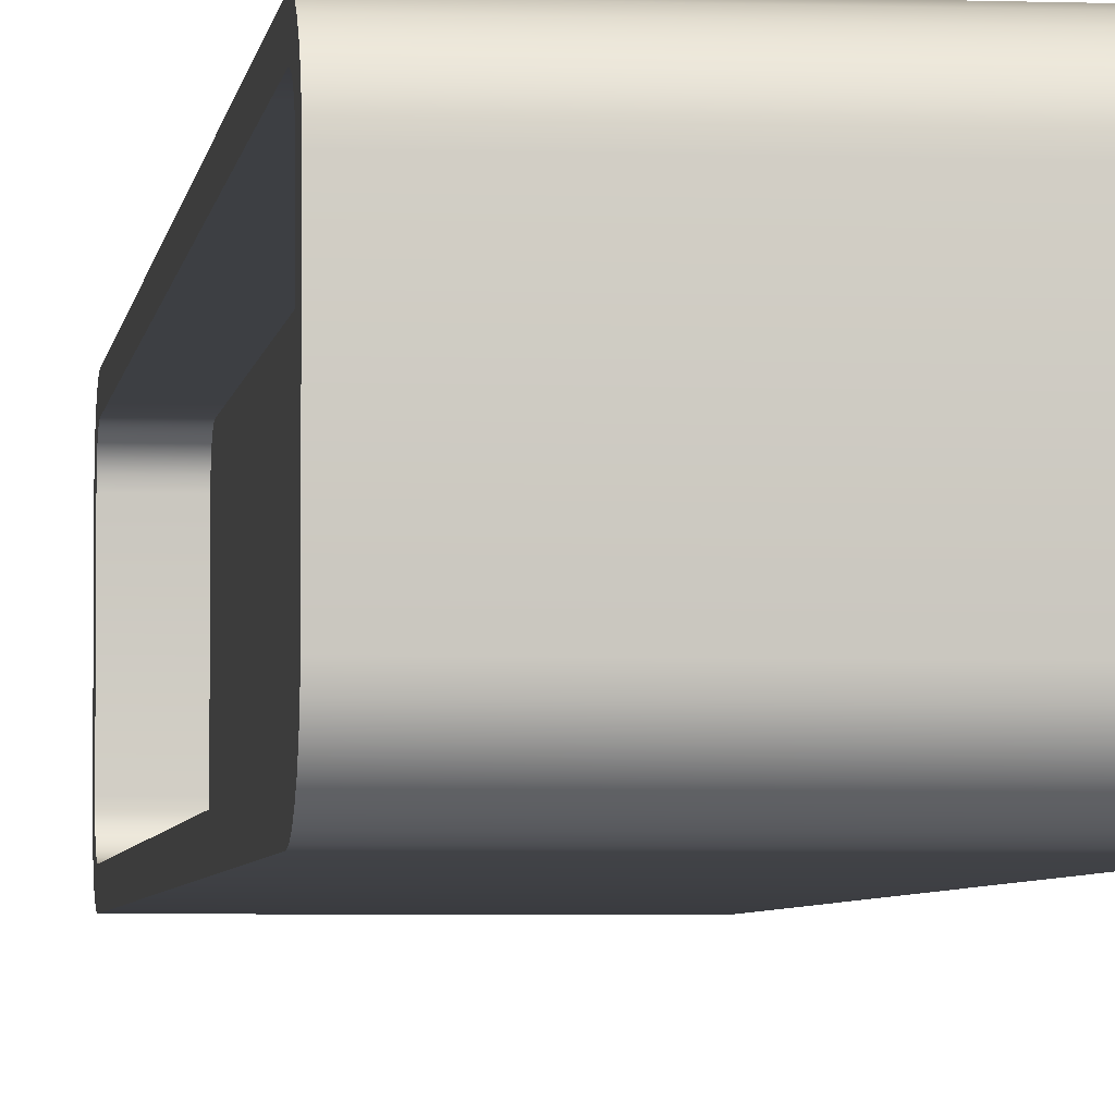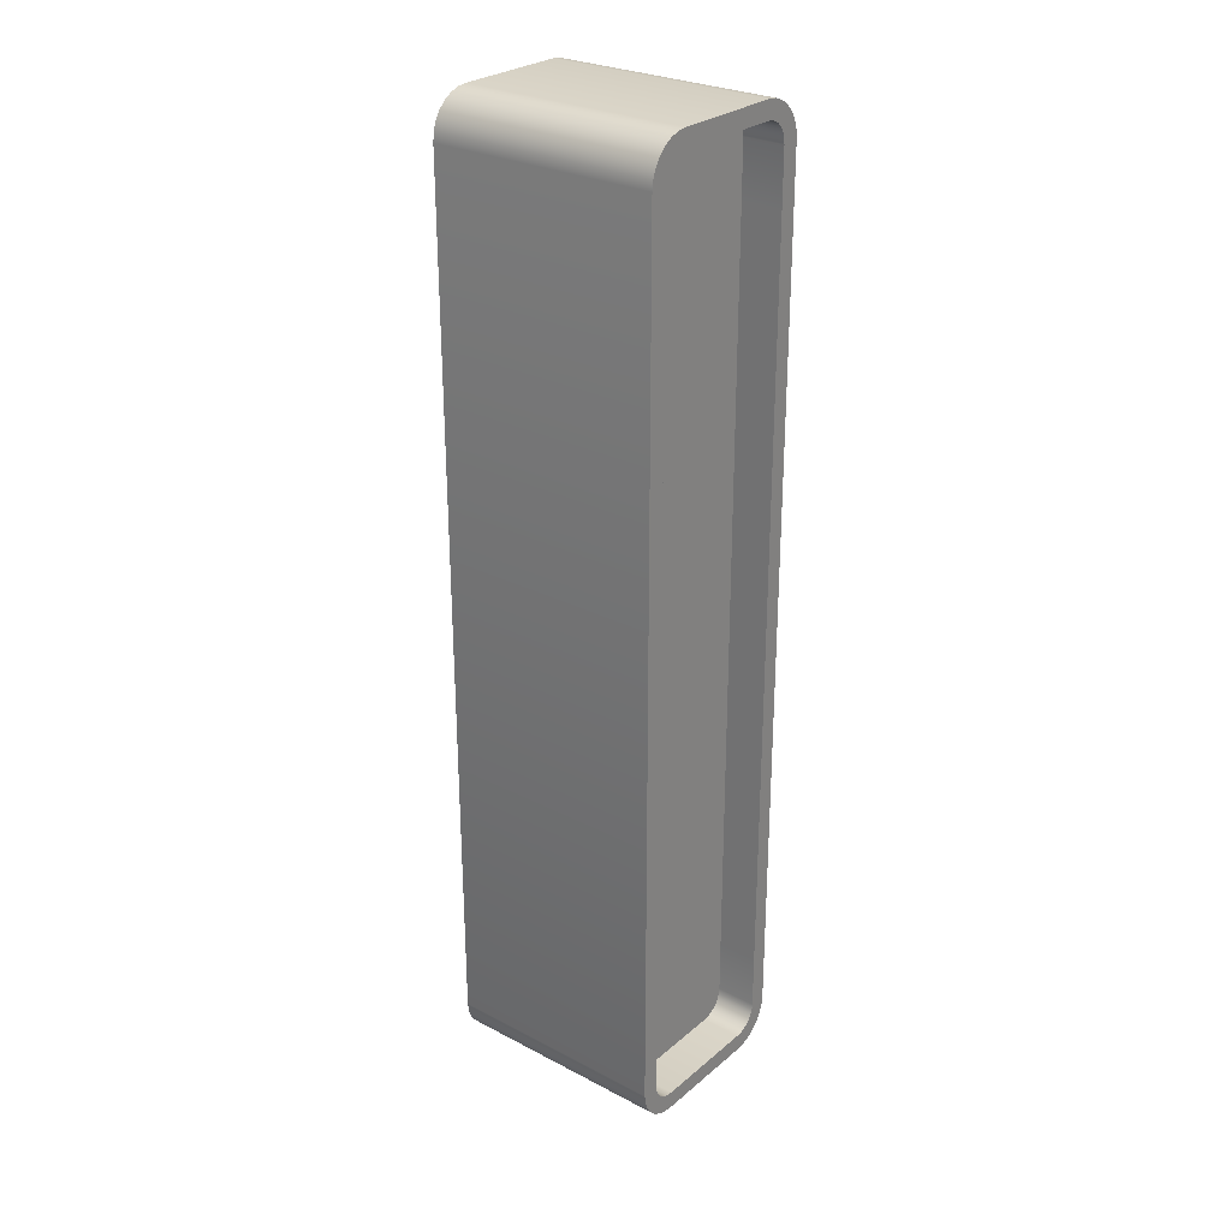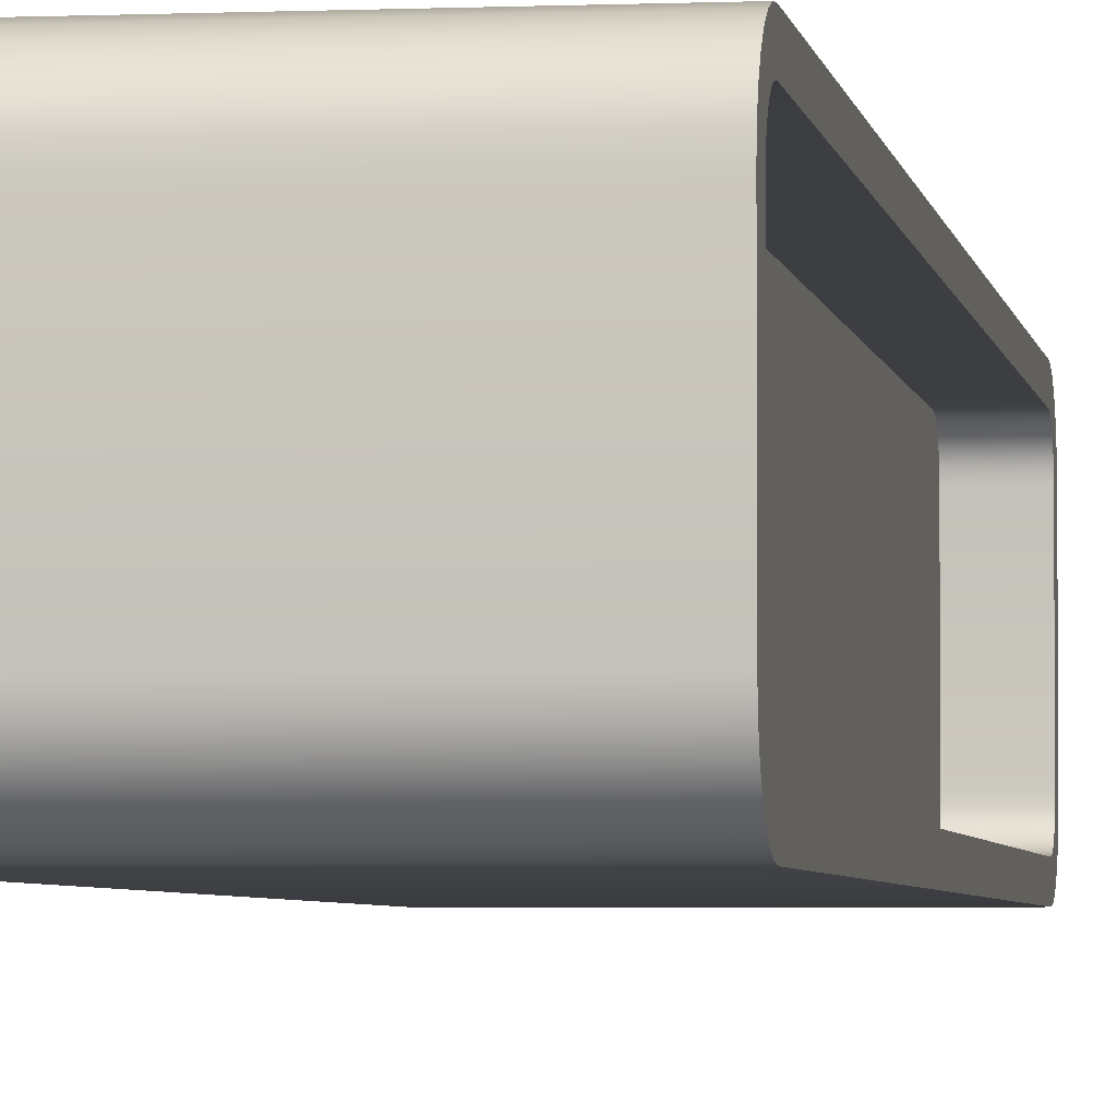
<metadata>
{"format":"obj","ext":"obj","renderer":"f3d","projection":"perspective","resolution":1024,"background":"white","views":[{"elev":-4.0,"azim":173.3,"up":"+Y"},{"elev":27.6,"azim":38.5,"up":"+Z"},{"elev":-3.6,"azim":8.2,"up":"+Y"}]}
</metadata>
<code>
o VR_Gallery.001
v 0.2611 0.3517 -1.069
v 0.2611 0.4088 -1.012
v 0.2611 0.3662 -1.067
v 0.2611 0.3777 -1.063
v 0.2611 0.388 -1.057
v 0.2611 0.3967 -1.048
v 0.2611 0.4032 -1.038
v 0.2611 0.4072 -1.026
v 0.2611 0.4088 1.012
v 0.2611 0.3517 1.069
v 0.2611 0.4072 1.026
v 0.2611 0.4032 1.038
v 0.2611 0.3967 1.048
v 0.2611 0.388 1.057
v 0.2611 0.3777 1.063
v 0.2611 0.3662 1.067
v -0.2611 0.4088 -1.012
v -0.2611 0.3517 -1.069
v -0.2611 0.4072 -1.026
v -0.2611 0.4032 -1.038
v -0.2611 0.3967 -1.048
v -0.2611 0.388 -1.057
v -0.2611 0.3777 -1.063
v -0.2611 0.3662 -1.067
v -0.2611 0.3517 1.069
v -0.2611 0.4088 1.012
v -0.2611 0.3662 1.067
v -0.2611 0.3777 1.063
v -0.2611 0.388 1.057
v -0.2611 0.3967 1.048
v -0.2611 0.4032 1.038
v -0.2611 0.4072 1.026
v 0.2611 0.09802 1.069
v 0.2611 0.04093 1.012
v 0.2611 0.08359 1.067
v 0.2611 0.07206 1.063
v 0.2611 0.06172 1.057
v 0.2611 0.05309 1.048
v 0.2611 0.04659 1.038
v 0.2611 0.04255 1.026
v 0.2611 0.04093 -1.012
v 0.2611 0.09802 -1.069
v 0.2611 0.04255 -1.026
v 0.2611 0.04659 -1.038
v 0.2611 0.05309 -1.048
v 0.2611 0.06172 -1.057
v 0.2611 0.07206 -1.063
v 0.2611 0.08359 -1.067
v -0.2611 0.04093 1.012
v -0.2611 0.09802 1.069
v -0.2611 0.04255 1.026
v -0.2611 0.04659 1.038
v -0.2611 0.05309 1.048
v -0.2611 0.06172 1.057
v -0.2611 0.07206 1.063
v -0.2611 0.08359 1.067
v -0.2611 0.09802 -1.069
v -0.2611 0.04093 -1.012
v -0.2611 0.08359 -1.067
v -0.2611 0.07206 -1.063
v -0.2611 0.06172 -1.057
v -0.2611 0.05309 -1.048
v -0.2611 0.04659 -1.038
v -0.2611 0.04255 -1.026
v -0.2611 0.002399 1.035
v -0.2611 -1e-06 1.014
v 0.2611 -1e-06 1.014
v 0.2611 0.002399 1.035
v -0.2611 0.009479 1.055
v 0.2611 0.009479 1.055
v -0.2611 0.02088 1.074
v 0.2611 0.02088 1.074
v -0.2611 0.03604 1.089
v 0.2611 0.03604 1.089
v -0.2611 0.05419 1.1
v 0.2611 0.05419 1.1
v -0.2611 0.07442 1.107
v 0.2611 0.07442 1.107
v -0.2611 0.09573 1.11
v 0.2611 0.09573 1.11
v 0.2611 0.4474 1.035
v 0.2611 0.4498 1.014
v -0.2611 0.4498 1.014
v -0.2611 0.4474 1.035
v 0.2611 0.4403 1.055
v -0.2611 0.4403 1.055
v 0.2611 0.4289 1.074
v -0.2611 0.4289 1.074
v 0.2611 0.4137 1.089
v -0.2611 0.4137 1.089
v 0.2611 0.3956 1.1
v -0.2611 0.3956 1.1
v 0.2611 0.3753 1.107
v -0.2611 0.3753 1.107
v 0.2611 0.354 1.11
v -0.2611 0.354 1.11
v 0.2611 0.002399 -1.035
v 0.2611 -1e-06 -1.014
v -0.2611 -1e-06 -1.014
v -0.2611 0.002399 -1.035
v 0.2611 0.009479 -1.055
v -0.2611 0.009479 -1.055
v 0.2611 0.02088 -1.074
v -0.2611 0.02088 -1.074
v 0.2611 0.03604 -1.089
v -0.2611 0.03604 -1.089
v 0.2611 0.05419 -1.1
v -0.2611 0.05419 -1.1
v 0.2611 0.07442 -1.107
v -0.2611 0.07442 -1.107
v 0.2611 0.09572 -1.11
v -0.2611 0.09572 -1.11
v -0.2611 0.4474 -1.035
v -0.2611 0.4498 -1.014
v 0.2611 0.4498 -1.014
v 0.2611 0.4474 -1.035
v -0.2611 0.4403 -1.055
v 0.2611 0.4403 -1.055
v -0.2611 0.4289 -1.074
v 0.2611 0.4289 -1.074
v -0.2611 0.4137 -1.089
v 0.2611 0.4137 -1.089
v -0.2611 0.3956 -1.1
v 0.2611 0.3956 -1.1
v -0.2611 0.3753 -1.107
v 0.2611 0.3753 -1.107
v -0.2611 0.354 -1.11
v 0.2611 0.354 -1.11
v 0.1661 0.3517 -1.069
v 0.1661 0.4088 -1.012
v 0.1661 0.3662 -1.067
v 0.1661 0.3777 -1.063
v 0.1661 0.388 -1.057
v 0.1661 0.3967 -1.048
v 0.1661 0.4032 -1.038
v 0.1661 0.4072 -1.026
v 0.1661 0.4088 1.012
v 0.1661 0.3517 1.069
v 0.1661 0.4072 1.026
v 0.1661 0.4032 1.038
v 0.1661 0.3967 1.048
v 0.1661 0.388 1.057
v 0.1661 0.3777 1.063
v 0.1661 0.3662 1.067
v -0.1661 0.4088 -1.012
v -0.1661 0.3517 -1.069
v -0.1661 0.4072 -1.026
v -0.1661 0.4032 -1.038
v -0.1661 0.3967 -1.048
v -0.1661 0.388 -1.057
v -0.1661 0.3777 -1.063
v -0.1661 0.3662 -1.067
v -0.1661 0.3517 1.069
v -0.1661 0.4088 1.012
v -0.1661 0.3662 1.067
v -0.1661 0.3777 1.063
v -0.1661 0.388 1.057
v -0.1661 0.3967 1.048
v -0.1661 0.4032 1.038
v -0.1661 0.4072 1.026
v 0.1661 0.09802 1.069
v 0.1661 0.04093 1.012
v 0.1661 0.08359 1.067
v 0.1661 0.07206 1.063
v 0.1661 0.06172 1.057
v 0.1661 0.05309 1.048
v 0.1661 0.04659 1.038
v 0.1661 0.04255 1.026
v 0.1661 0.04093 -1.012
v 0.1661 0.09802 -1.069
v 0.1661 0.04255 -1.026
v 0.1661 0.04659 -1.038
v 0.1661 0.05309 -1.048
v 0.1661 0.06172 -1.057
v 0.1661 0.07206 -1.063
v 0.1661 0.08359 -1.067
v -0.1661 0.04093 1.012
v -0.1661 0.09802 1.069
v -0.1661 0.04255 1.026
v -0.1661 0.04659 1.038
v -0.1661 0.05309 1.048
v -0.1661 0.06172 1.057
v -0.1661 0.07206 1.063
v -0.1661 0.08359 1.067
v -0.1661 0.09802 -1.069
v -0.1661 0.04093 -1.012
v -0.1661 0.08359 -1.067
v -0.1661 0.07206 -1.063
v -0.1661 0.06172 -1.057
v -0.1661 0.05309 -1.048
v -0.1661 0.04659 -1.038
v -0.1661 0.04255 -1.026
v 0 0.4498 1.014
v -0 0.4498 -1.014
v 0 -1e-06 1.014
v -0 -1e-06 -1.014
v 0 0.354 1.11
v 0 0.09573 1.11
v 0 0.002399 1.035
v 0 0.009479 1.055
v 0 0.02088 1.074
v 0 0.03604 1.089
v 0 0.05419 1.1
v 0 0.07442 1.107
v 0 0.4474 1.035
v 0 0.4403 1.055
v 0 0.4289 1.074
v 0 0.4137 1.089
v 0 0.3956 1.1
v 0 0.3753 1.107
v -0 0.002399 -1.035
v -0 0.009479 -1.055
v -0 0.02088 -1.074
v -0 0.03604 -1.089
v -0 0.05419 -1.1
v -0 0.07442 -1.107
v -0 0.09572 -1.11
v -0 0.4474 -1.035
v -0 0.4403 -1.055
v -0 0.4289 -1.074
v -0 0.4137 -1.089
v -0 0.3956 -1.1
v -0 0.3753 -1.107
v -0 0.354 -1.11
v 0.1305 0.4498 1.014
v 0.1305 -1e-06 -1.014
v 0.1305 0.09573 1.11
v 0.1305 0.4474 1.035
v 0.1305 0.4403 1.055
v 0.1305 0.4289 1.074
v 0.1305 0.4137 1.089
v 0.1305 0.3956 1.1
v 0.1305 0.3753 1.107
v 0.1305 0.002399 -1.035
v 0.1305 0.009479 -1.055
v 0.1305 0.02088 -1.074
v 0.1305 0.03604 -1.089
v 0.1305 0.05419 -1.1
v 0.1305 0.07442 -1.107
v 0.1305 0.09572 -1.11
v 0.1305 0.4498 -1.014
v 0.1305 -1e-06 1.014
v 0.1305 0.354 1.11
v 0.1305 0.002399 1.035
v 0.1305 0.009479 1.055
v 0.1305 0.02088 1.074
v 0.1305 0.03604 1.089
v 0.1305 0.05419 1.1
v 0.1305 0.07442 1.107
v 0.1305 0.4474 -1.035
v 0.1305 0.4403 -1.055
v 0.1305 0.4289 -1.074
v 0.1305 0.4137 -1.089
v 0.1305 0.3956 -1.1
v 0.1305 0.3753 -1.107
v 0.1305 0.354 -1.11
v -0.1305 0.4498 -1.014
v -0.1305 -1e-06 1.014
v -0.1305 0.354 1.11
v -0.1305 0.002399 1.035
v -0.1305 0.009479 1.055
v -0.1305 0.02088 1.074
v -0.1305 0.03604 1.089
v -0.1305 0.05419 1.1
v -0.1305 0.07442 1.107
v -0.1305 0.4474 -1.035
v -0.1305 0.4403 -1.055
v -0.1305 0.4289 -1.074
v -0.1305 0.4137 -1.089
v -0.1305 0.3956 -1.1
v -0.1305 0.3753 -1.107
v -0.1305 0.354 -1.11
v -0.1305 0.4498 1.014
v -0.1305 -1e-06 -1.014
v -0.1305 0.09573 1.11
v -0.1305 0.4474 1.035
v -0.1305 0.4403 1.055
v -0.1305 0.4289 1.074
v -0.1305 0.4137 1.089
v -0.1305 0.3956 1.1
v -0.1305 0.3753 1.107
v -0.1305 0.002399 -1.035
v -0.1305 0.009479 -1.055
v -0.1305 0.02088 -1.074
v -0.1305 0.03604 -1.089
v -0.1305 0.05419 -1.1
v -0.1305 0.07442 -1.107
v -0.1305 0.09572 -1.11
v 0.2611 0.2249 1.11
v -0.2611 0.2249 1.11
v 0.2611 0.2249 1.069
v -0.2611 0.2249 1.069
v 0 0.2249 1.11
v 0.1305 0.2249 1.11
v -0.1305 0.2249 1.11
v 0.2611 0.4498 0
v -0.2611 0.4498 0
v 0.2611 0.4088 0
v -0.2611 0.4088 0
v 0 0.4498 0
v 0.1305 0.4498 0
v -0.1305 0.4498 0
v -0.2611 0.4498 0.507
v -0.2611 0.4088 0.5058
v 0.2611 0.4498 0.507
v 0.2611 0.4088 0.5058
v 0 0.4498 0.507
v 0.1305 0.4498 0.507
v -0.1305 0.4498 0.507
v -0.2611 0.4498 0.7604
v -0.2611 0.4088 0.7587
v 0.2611 0.4498 0.7604
v 0.2611 0.4088 0.7587
v 0 0.4498 0.7604
v 0.1305 0.4498 0.7604
v -0.1305 0.4498 0.7604
v 0.2611 0.4498 0.2535
v 0.2611 0.4088 0.2529
v 0 0.4498 0.2535
v 0.1305 0.4498 0.2535
v -0.1305 0.4498 0.2535
v -0.2611 0.4498 0.2535
v -0.2611 0.4088 0.2529
v 0.2611 0.4498 -0.507
v 0.2611 0.4088 -0.5058
v -0 0.4498 -0.507
v 0.1305 0.4498 -0.507
v -0.1305 0.4498 -0.507
v -0.2611 0.4498 -0.507
v -0.2611 0.4088 -0.5058
v -0.2611 0.4498 -0.255
v -0.2611 0.4088 -0.2544
v 0.2611 0.4498 -0.255
v 0.2611 0.4088 -0.2544
v -0 0.4498 -0.255
v 0.1305 0.4498 -0.255
v -0.1305 0.4498 -0.255
v 0.2611 0.4498 -0.7604
v 0.2611 0.4088 -0.7587
v -0 0.4498 -0.7604
v 0.1305 0.4498 -0.7604
v -0.1305 0.4498 -0.7604
v -0.2611 0.4498 -0.7604
v -0.2611 0.4088 -0.7587
v -0.2611 0.4498 0.8852
v -0.2611 0.4088 0.8832
v 0.2611 0.4498 0.8852
v 0.2611 0.4088 0.8832
v 0 0.4498 0.8852
v 0.1305 0.4498 0.8852
v -0.1305 0.4498 0.8852
v 0.2611 0.4498 0.6337
v 0.2611 0.4088 0.6323
v 0 0.4498 0.6337
v 0.1305 0.4498 0.6337
v -0.1305 0.4498 0.6337
v -0.2611 0.4498 0.6337
v -0.2611 0.4088 0.6323
v -0.2611 0.4498 0.3783
v -0.2611 0.4088 0.3775
v 0.2611 0.4498 0.3783
v 0.2611 0.4088 0.3775
v 0 0.4498 0.3783
v 0.1305 0.4498 0.3783
v -0.1305 0.4498 0.3783
v 0.2611 0.4498 0.1248
v 0.2611 0.4088 0.1245
v 0 0.4498 0.1248
v 0.1305 0.4498 0.1248
v -0.1305 0.4498 0.1248
v -0.2611 0.4498 0.1248
v -0.2611 0.4088 0.1245
v -0.2611 0.4498 -0.1275
v -0.2611 0.4088 -0.1272
v 0.2611 0.4498 -0.1275
v 0.2611 0.4088 -0.1272
v -0 0.4498 -0.1275
v 0.1305 0.4498 -0.1275
v -0.1305 0.4498 -0.1275
v 0.2611 0.4498 -0.3829
v 0.2611 0.4088 -0.382
v -0 0.4498 -0.3829
v 0.1305 0.4498 -0.3829
v -0.1305 0.4498 -0.3829
v -0.2611 0.4498 -0.3829
v -0.2611 0.4088 -0.382
v -0.2611 0.4498 -0.6337
v -0.2611 0.4088 -0.6323
v 0.2611 0.4498 -0.6337
v 0.2611 0.4088 -0.6323
v -0 0.4498 -0.6337
v 0.1305 0.4498 -0.6337
v -0.1305 0.4498 -0.6337
v 0.2611 0.4498 -0.8872
v 0.2611 0.4088 -0.8852
v -0 0.4498 -0.8872
v 0.1305 0.4498 -0.8872
v -0.1305 0.4498 -0.8872
v -0.2611 0.4498 -0.8872
v -0.2611 0.4088 -0.8852
v -0.2611 0.2249 -1.11
v 0.2611 0.2249 -1.11
v -0.2611 0.2249 -1.069
v 0.2611 0.2249 -1.069
v -0 0.2249 -1.11
v 0.1305 0.2249 -1.11
v -0.1305 0.2249 -1.11
f 397 394 115 241
f 64 58 41 43
f 258 66 99 274
f 34 41 58 49
f 295 259 96 290
f 242 67 68 244
f 244 68 70 245
f 245 70 72 246
f 246 72 74 247
f 247 74 76 248
f 248 76 78 249
f 249 78 80 227
f 273 83 84 276
f 276 84 86 277
f 277 86 88 278
f 278 88 90 279
f 279 90 92 280
f 280 92 94 281
f 281 94 96 259
f 274 99 100 282
f 282 100 102 283
f 283 102 104 284
f 284 104 106 285
f 285 106 108 286
f 286 108 110 287
f 287 110 112 288
f 241 115 116 250
f 250 116 118 251
f 251 118 120 252
f 252 120 122 253
f 253 122 124 254
f 254 124 126 255
f 255 126 128 256
f 406 256 128 402
f 51 49 66 65
f 34 40 68 67
f 52 51 65 69
f 40 39 70 68
f 53 52 69 71
f 39 38 72 70
f 54 53 71 73
f 38 37 74 72
f 55 54 73 75
f 37 36 76 74
f 56 55 75 77
f 36 35 78 76
f 50 56 77 79
f 35 33 80 78
f 11 9 82 81
f 26 32 84 83
f 12 11 81 85
f 32 31 86 84
f 13 12 85 87
f 31 30 88 86
f 14 13 87 89
f 30 29 90 88
f 15 14 89 91
f 29 28 92 90
f 16 15 91 93
f 28 27 94 92
f 10 16 93 95
f 27 25 96 94
f 43 41 98 97
f 58 64 100 99
f 44 43 97 101
f 64 63 102 100
f 45 44 101 103
f 63 62 104 102
f 46 45 103 105
f 62 61 106 104
f 47 46 105 107
f 61 60 108 106
f 48 47 107 109
f 60 59 110 108
f 42 48 109 111
f 59 57 112 110
f 19 17 114 113
f 2 8 116 115
f 20 19 113 117
f 8 7 118 116
f 21 20 117 119
f 7 6 120 118
f 22 21 119 121
f 6 5 122 120
f 23 22 121 123
f 5 4 124 122
f 24 23 123 125
f 4 3 126 124
f 18 24 125 127
f 3 1 128 126
f 403 18 127 401
f 404 42 111 402
f 41 34 67 98
f 395 2 115 394
f 291 10 95 289
f 346 26 83 345
f 292 50 79 290
f 49 58 99 66
f 177 179 180 181 182 183 184 178 153 155 156 157 158 159 160 154 145 147 148 149 150 151 152 146 185 187 188 189 190 191 192 186
f 169 171 172 173 174 175 176 170 129 131 132 133 134 135 136 130 137 139 140 141 142 143 144 138 161 163 164 165 166 167 168 162
f 63 64 43 44
f 45 62 63 44
f 46 61 62 45
f 47 60 61 46
f 48 59 60 47
f 42 57 59 48
f 403 404 1 18
f 18 1 3 24
f 24 3 4 23
f 23 4 5 22
f 22 5 6 21
f 21 6 7 20
f 20 7 8 19
f 19 8 2 17
f 395 400 17 2
f 11 32 26 9
f 12 31 32 11
f 13 30 31 12
f 14 29 30 13
f 15 28 29 14
f 16 27 28 15
f 10 25 27 16
f 291 292 25 10
f 50 33 35 56
f 56 35 36 55
f 54 55 36 37
f 53 54 37 38
f 52 53 38 39
f 51 52 39 40
f 49 51 40 34
f 407 272 224 405
f 271 223 224 272
f 270 222 223 271
f 269 221 222 270
f 268 220 221 269
f 267 219 220 268
f 266 218 219 267
f 257 194 218 266
f 239 216 217 240
f 238 215 216 239
f 237 214 215 238
f 236 213 214 237
f 235 212 213 236
f 234 211 212 235
f 226 196 211 234
f 233 210 197 243
f 232 209 210 233
f 231 208 209 232
f 230 207 208 231
f 229 206 207 230
f 228 205 206 229
f 225 193 205 228
f 265 204 198 275
f 264 203 204 265
f 263 202 203 264
f 262 201 202 263
f 261 200 201 262
f 260 199 200 261
f 258 195 199 260
f 294 243 197 293
f 242 195 196 226
f 398 396 194 257
f 67 242 226 98
f 289 95 243 294
f 82 225 228 81
f 81 228 229 85
f 85 229 230 87
f 87 230 231 89
f 89 231 232 91
f 91 232 233 93
f 93 233 243 95
f 98 226 234 97
f 97 234 235 101
f 101 235 236 103
f 103 236 237 105
f 105 237 238 107
f 107 238 239 109
f 109 239 240 111
f 405 224 256 406
f 223 255 256 224
f 222 254 255 223
f 221 253 254 222
f 220 252 253 221
f 219 251 252 220
f 218 250 251 219
f 194 241 250 218
f 204 249 227 198
f 203 248 249 204
f 202 247 248 203
f 201 246 247 202
f 200 245 246 201
f 199 244 245 200
f 195 242 244 199
f 396 397 241 194
f 399 398 257 114
f 66 258 260 65
f 65 260 261 69
f 69 261 262 71
f 71 262 263 73
f 73 263 264 75
f 75 264 265 77
f 77 265 275 79
f 114 257 266 113
f 113 266 267 117
f 117 267 268 119
f 119 268 269 121
f 121 269 270 123
f 123 270 271 125
f 125 271 272 127
f 401 127 272 407
f 216 287 288 217
f 215 286 287 216
f 214 285 286 215
f 213 284 285 214
f 212 283 284 213
f 211 282 283 212
f 196 274 282 211
f 210 281 259 197
f 209 280 281 210
f 208 279 280 209
f 207 278 279 208
f 206 277 278 207
f 205 276 277 206
f 193 273 276 205
f 293 197 259 295
f 195 258 274 196
f 198 293 295 275
f 80 289 294 227
f 227 294 293 198
f 33 50 292 291
f 25 292 290 96
f 33 291 289 80
f 275 295 290 79
f 371 370 302 297
f 368 369 301 300
f 370 368 300 302
f 367 372 299 298
f 374 299 297 373
f 367 298 296 366
f 369 366 296 301
f 355 352 305 308
f 353 306 305 352
f 353 358 304 306
f 356 354 307 309
f 354 355 308 307
f 357 356 309 303
f 360 304 303 359
f 345 351 316 310
f 349 350 315 314
f 351 349 314 316
f 348 346 311 313
f 348 313 312 347
f 350 347 312 315
f 358 311 310 357
f 372 323 322 371
f 364 361 317 320
f 362 318 317 361
f 362 360 323 318
f 365 363 319 321
f 363 364 320 319
f 359 365 321 322
f 388 330 329 387
f 385 384 328 329
f 382 383 327 326
f 384 382 326 328
f 381 386 330 325
f 381 325 324 380
f 383 380 324 327
f 378 375 333 336
f 376 334 333 375
f 376 374 332 334
f 379 377 335 337
f 377 378 336 335
f 373 379 337 331
f 386 332 331 385
f 400 344 343 399
f 387 393 342 343
f 391 392 341 340
f 393 391 340 342
f 390 388 344 339
f 390 339 338 389
f 392 389 338 341
f 225 82 347 350
f 9 348 347 82
f 9 26 346 348
f 273 193 349 351
f 193 225 350 349
f 83 273 351 345
f 311 346 345 310
f 304 358 357 303
f 310 316 356 357
f 314 315 355 354
f 316 314 354 356
f 313 311 358 353
f 313 353 352 312
f 315 312 352 355
f 303 309 365 359
f 307 308 364 363
f 309 307 363 365
f 306 304 360 362
f 306 362 361 305
f 308 305 361 364
f 323 360 359 322
f 299 372 371 297
f 320 317 366 369
f 318 367 366 317
f 318 323 372 367
f 321 319 368 370
f 319 320 369 368
f 322 321 370 371
f 297 302 379 373
f 300 301 378 377
f 302 300 377 379
f 298 299 374 376
f 298 376 375 296
f 301 296 375 378
f 332 374 373 331
f 330 386 385 329
f 336 333 380 383
f 334 381 380 333
f 334 332 386 381
f 337 335 382 384
f 335 336 383 382
f 331 337 384 385
f 327 324 389 392
f 325 390 389 324
f 325 330 388 390
f 328 326 391 393
f 326 327 392 391
f 329 328 393 387
f 344 388 387 343
f 17 400 399 114
f 343 342 398 399
f 340 341 397 396
f 342 340 396 398
f 339 344 400 395
f 339 395 394 338
f 341 338 394 397
f 112 401 407 288
f 217 405 406 240
f 288 407 405 217
f 57 42 404 403
f 1 404 402 128
f 57 403 401 112
f 240 406 402 111

</code>
